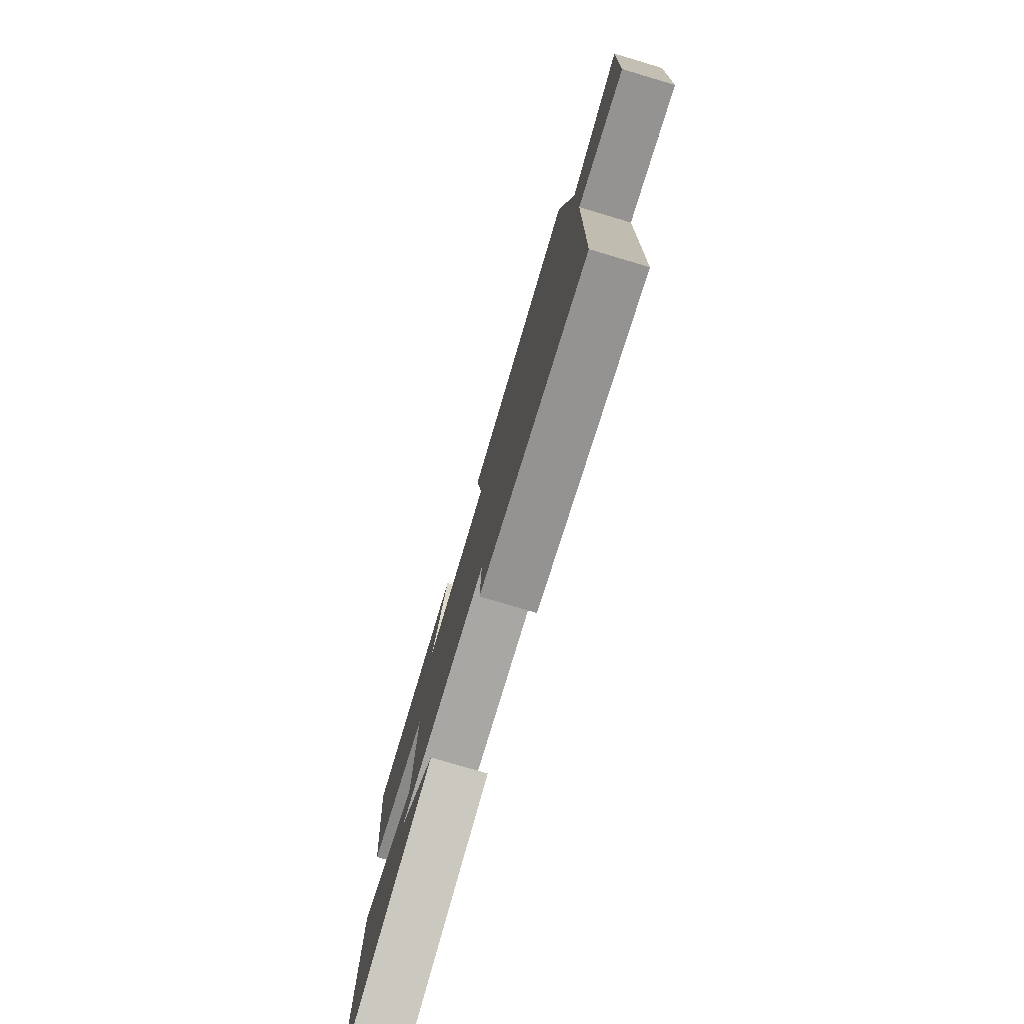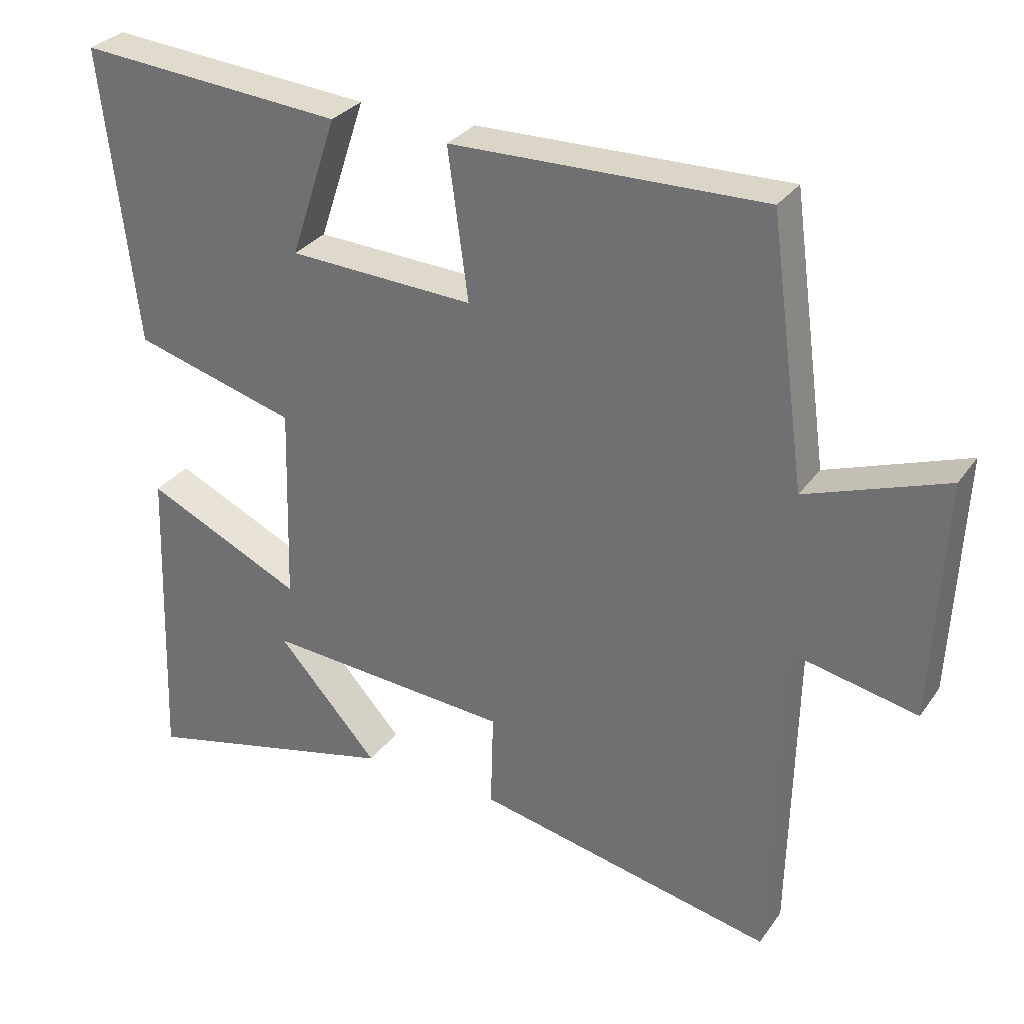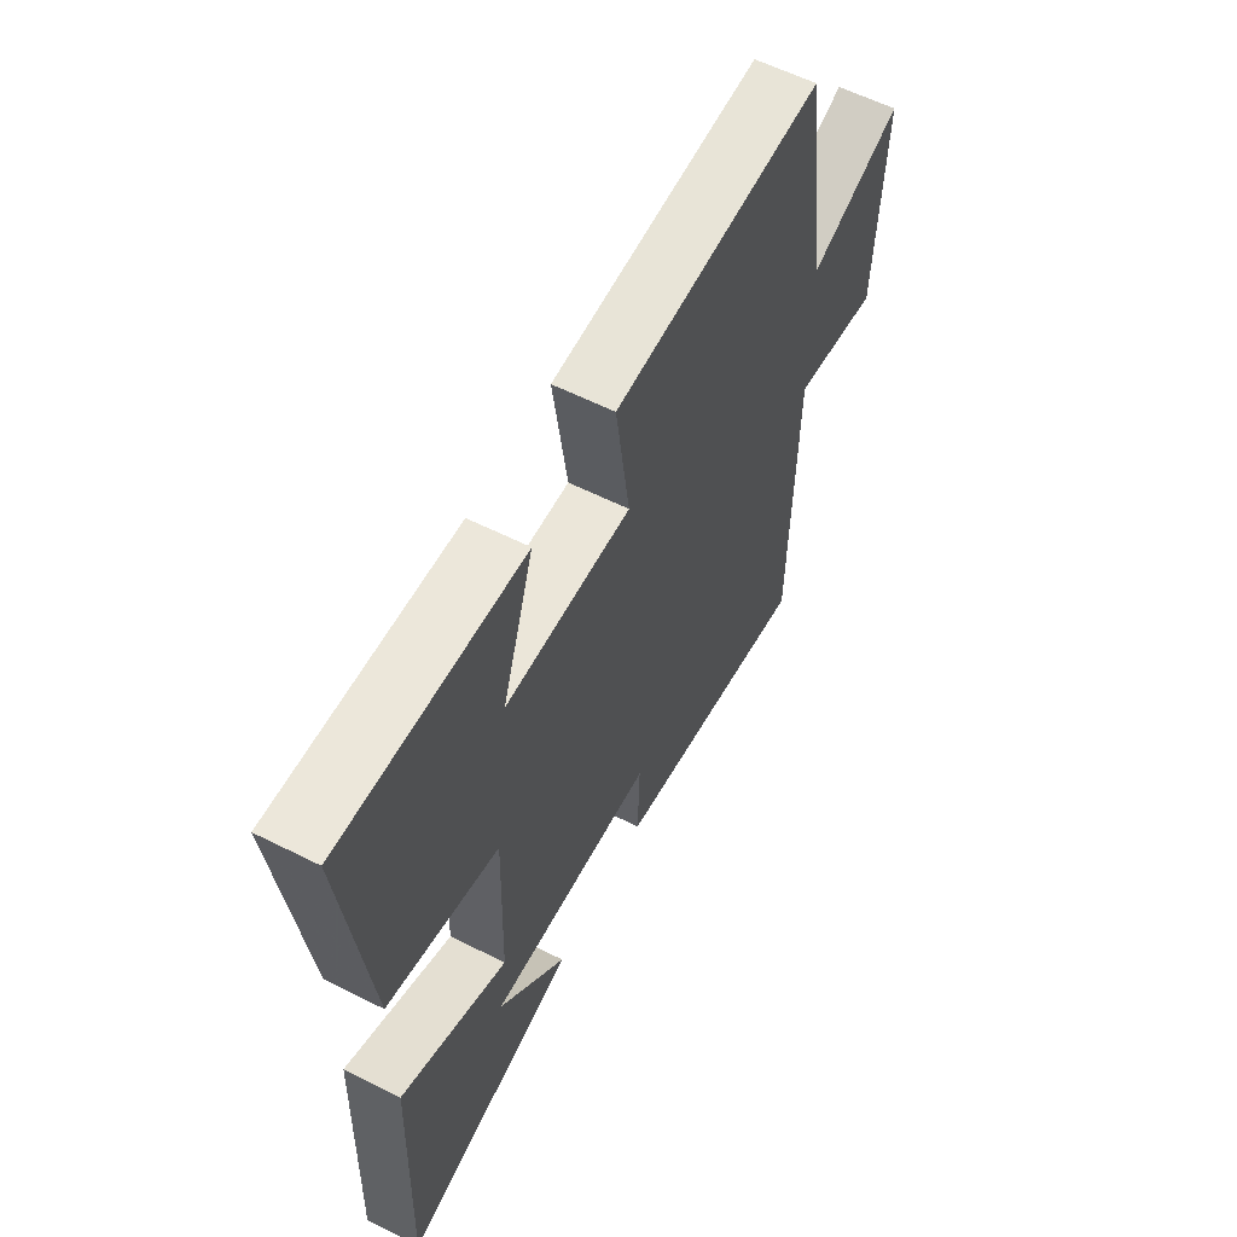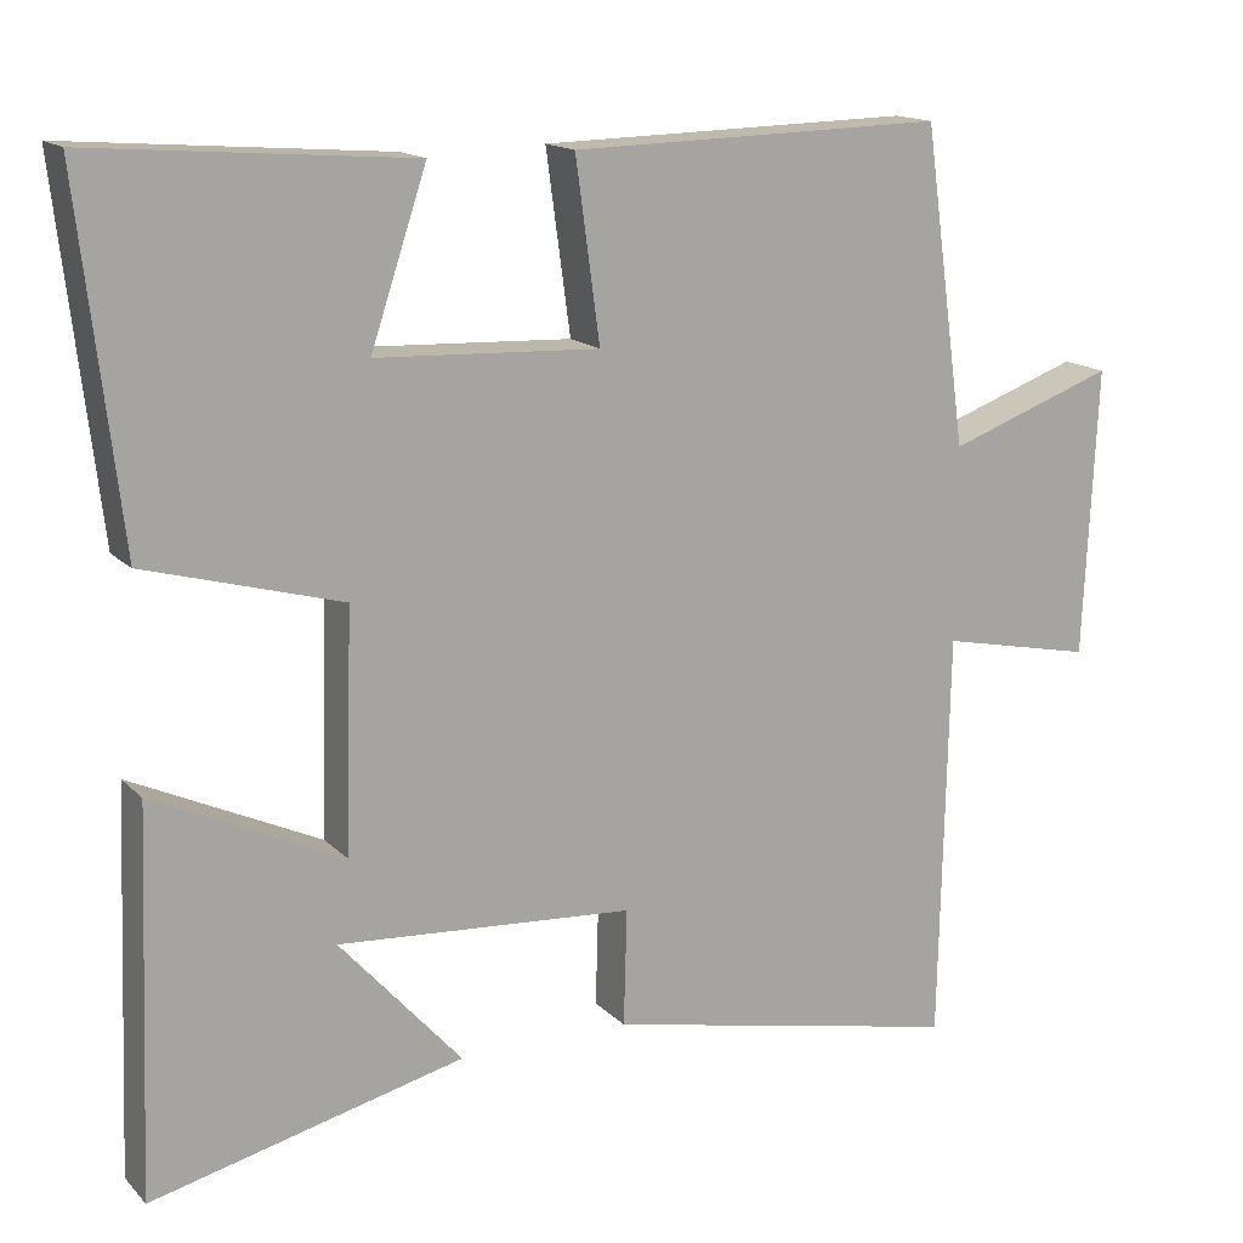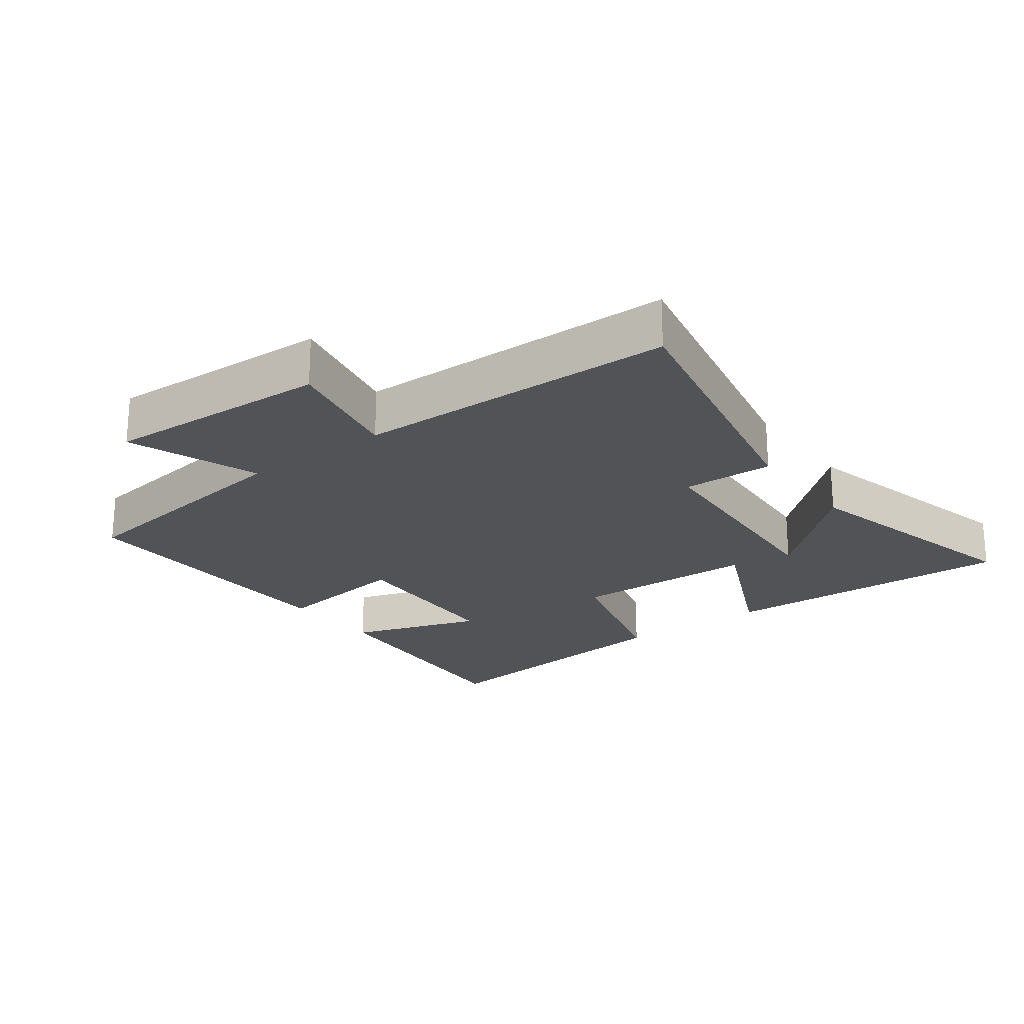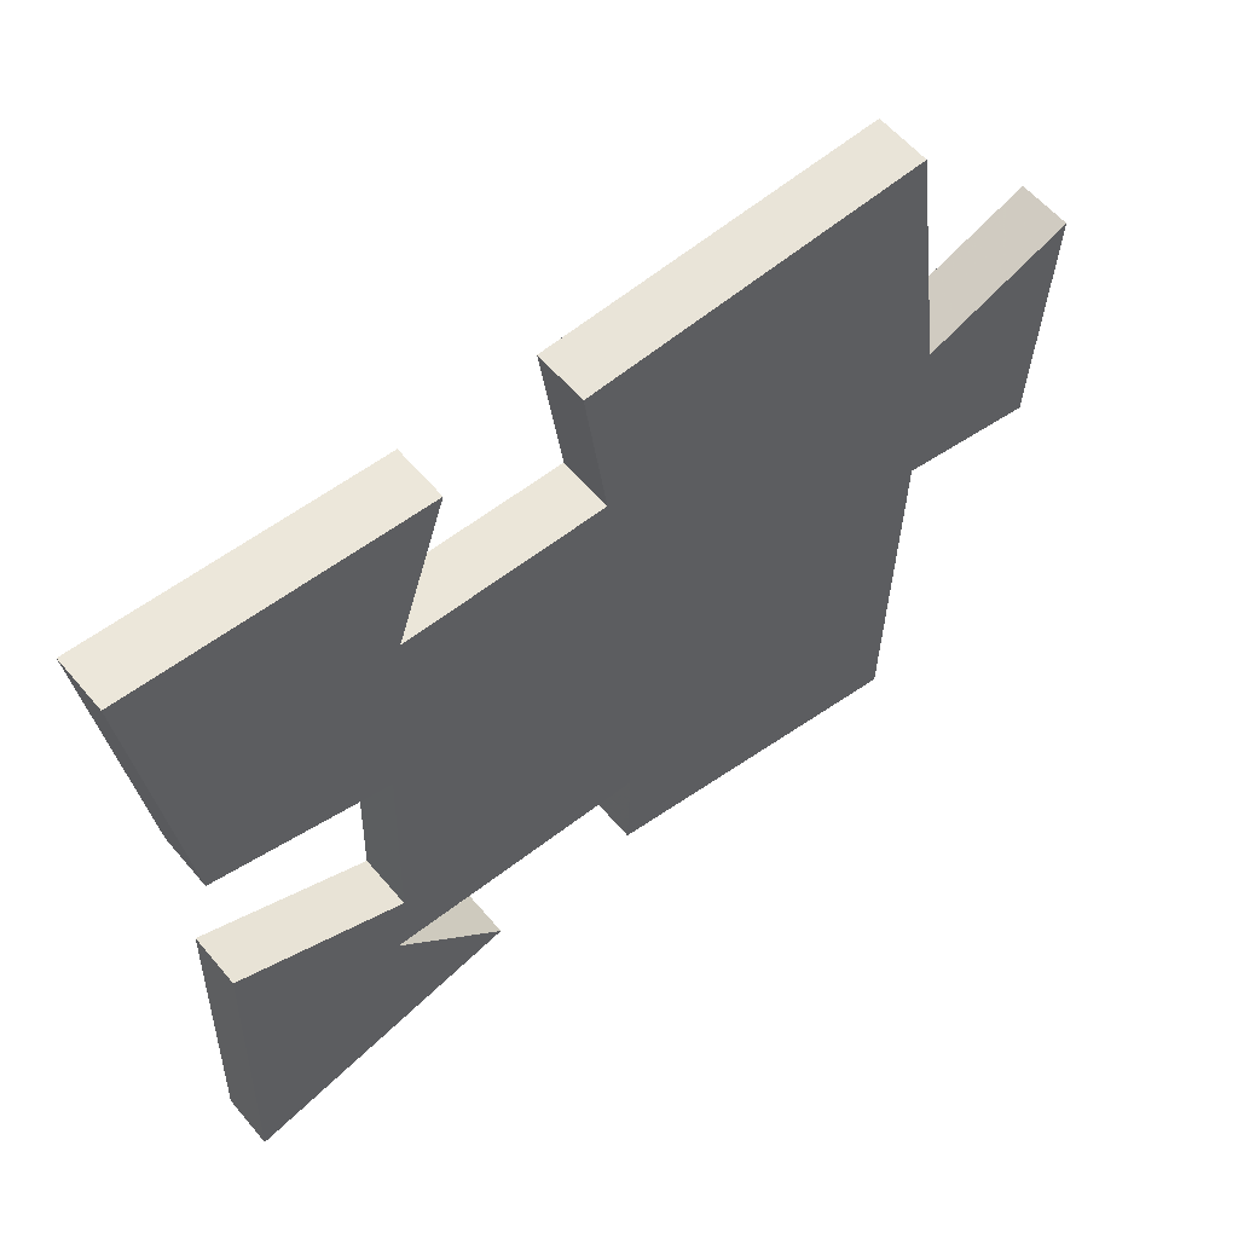
<metadata>
{"format":"obj","ext":"obj","renderer":"f3d","projection":"perspective","resolution":1024,"background":"white","views":[{"elev":-78.5,"azim":73.5,"up":"+Z"},{"elev":30.5,"azim":29.0,"up":"+Z"},{"elev":59.8,"azim":-62.8,"up":"+Z"},{"elev":15.3,"azim":-27.8,"up":"+Z"},{"elev":-22.1,"azim":126.8,"up":"+Y"},{"elev":59.2,"azim":-40.0,"up":"+Z"}]}
</metadata>
<code>
v 0.448 0.07 0.51
v 0.5 0.07 0.134
v 0.7 0.07 0.206
v 0.684 0.07 -0.138
v 0.5 0.07 -0.1
v 0.49 0.07 -0.589
v 0.06 0.07 -0.5
v 0.064 0.07 -0.361
v -0.29 0.07 -0.337
v -0.144 0.07 -0.5
v -0.517 0.07 -0.591
v -0.5 0.07 -0.137
v -0.274 0.07 -0.242
v -0.266 0.07 0.042
v -0.5 0.07 0.107
v -0.549 0.07 0.53
v -0.168 0.07 0.5
v -0.235 0.07 0.299
v 0.031 0.07 0.287
v 0.002 0.07 0.5
v 0.448 0 0.51
v 0.5 0 0.134
v 0.7 0 0.206
v 0.684 0 -0.138
v 0.5 0 -0.1
v 0.49 0 -0.589
v 0.06 0 -0.5
v 0.064 0 -0.361
v -0.29 0 -0.337
v -0.144 0 -0.5
v -0.517 0 -0.591
v -0.5 0 -0.137
v -0.274 0 -0.242
v -0.266 0 0.042
v -0.5 0 0.107
v -0.549 0 0.53
v -0.168 0 0.5
v -0.235 0 0.299
v 0.031 0 0.287
v 0.002 0 0.5
f 19 20 1 2
f 18 19 2
f 15 16 17 18
f 14 15 18 2
f 13 14 2
f 11 12 13
f 9 10 11
f 9 11 13
f 13 2 3
f 9 13 3
f 8 9 3
f 5 6 7 8
f 3 4 5
f 3 5 8
f 22 21 40 39
f 22 39 38
f 38 37 36 35
f 22 38 35 34
f 22 34 33
f 33 32 31
f 31 30 29
f 33 31 29
f 23 22 33
f 23 33 29
f 23 29 28
f 28 27 26 25
f 25 24 23
f 28 25 23
f 1 21 22 2
f 2 22 23 3
f 3 23 24 4
f 4 24 25 5
f 5 25 26 6
f 6 26 27 7
f 7 27 28 8
f 8 28 29 9
f 9 29 30 10
f 10 30 31 11
f 11 31 32 12
f 12 32 33 13
f 13 33 34 14
f 14 34 35 15
f 15 35 36 16
f 16 36 37 17
f 17 37 38 18
f 18 38 39 19
f 19 39 40 20
f 20 40 21 1

</code>
